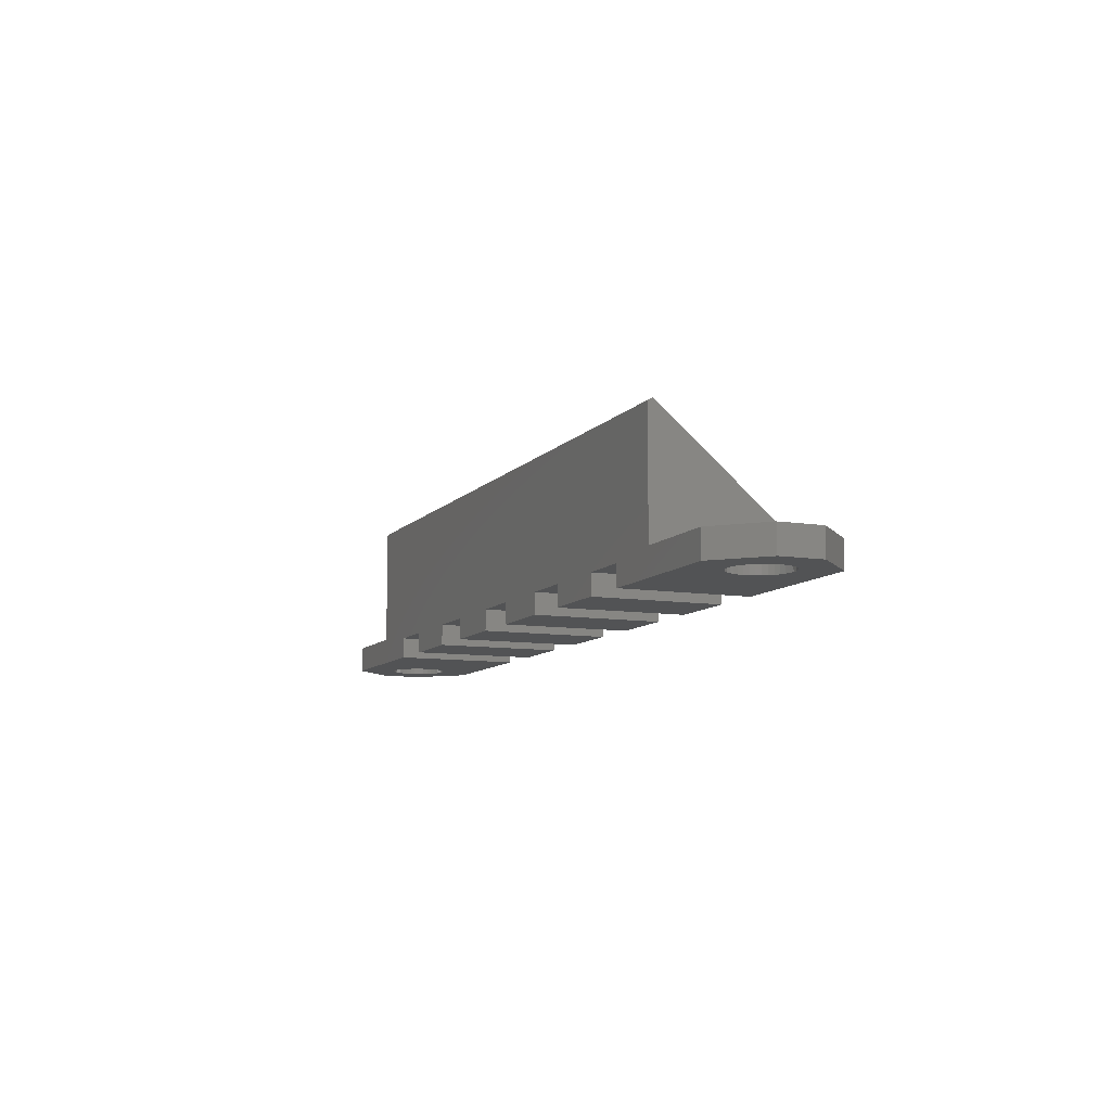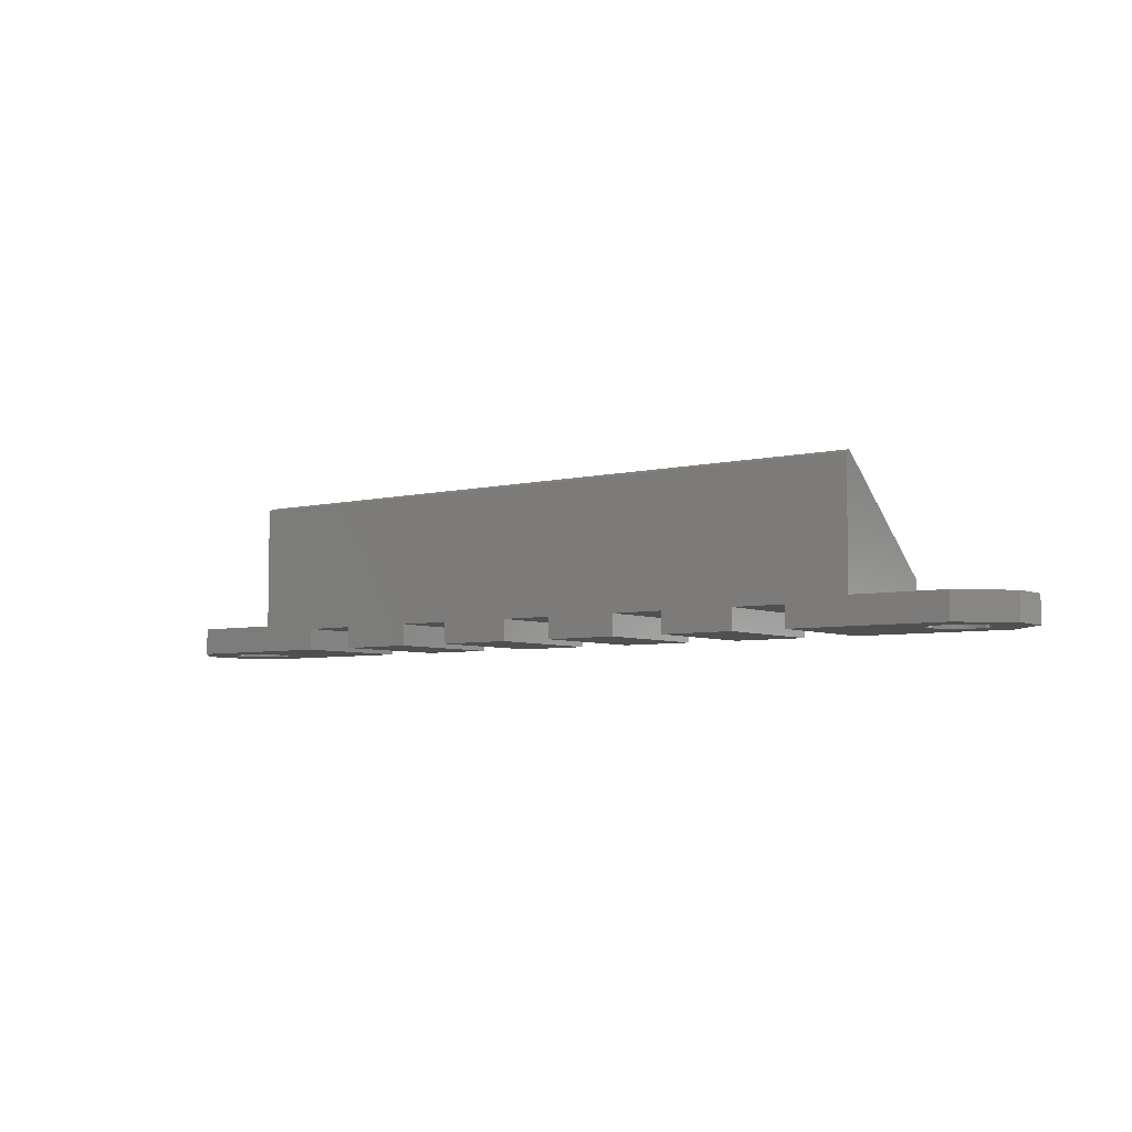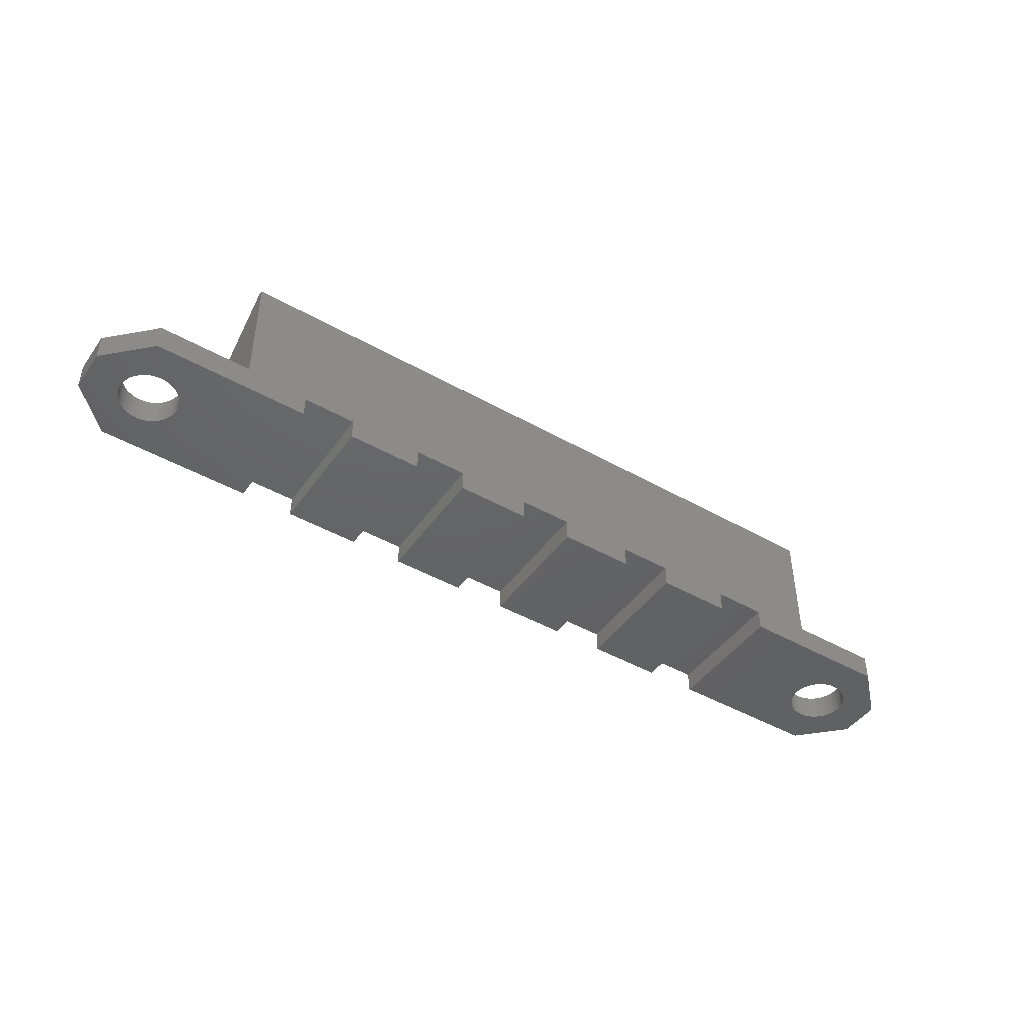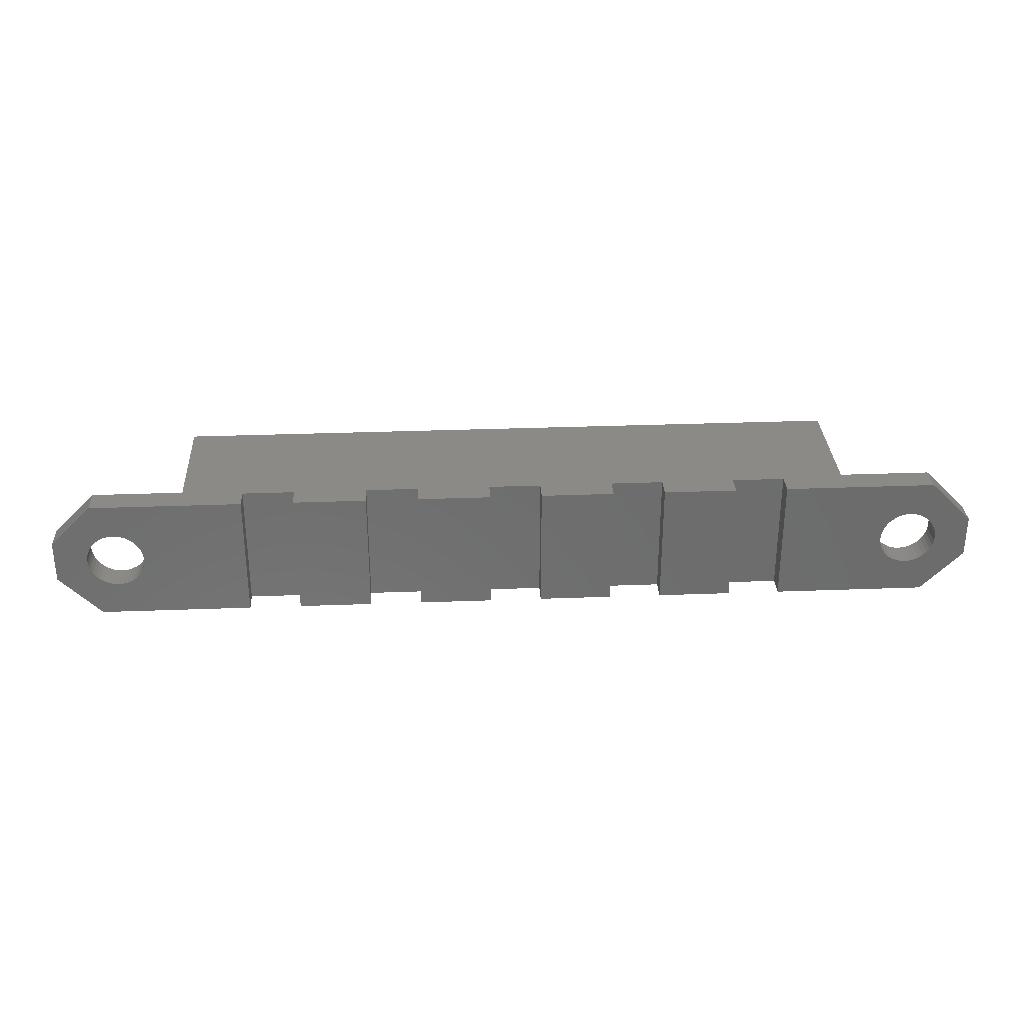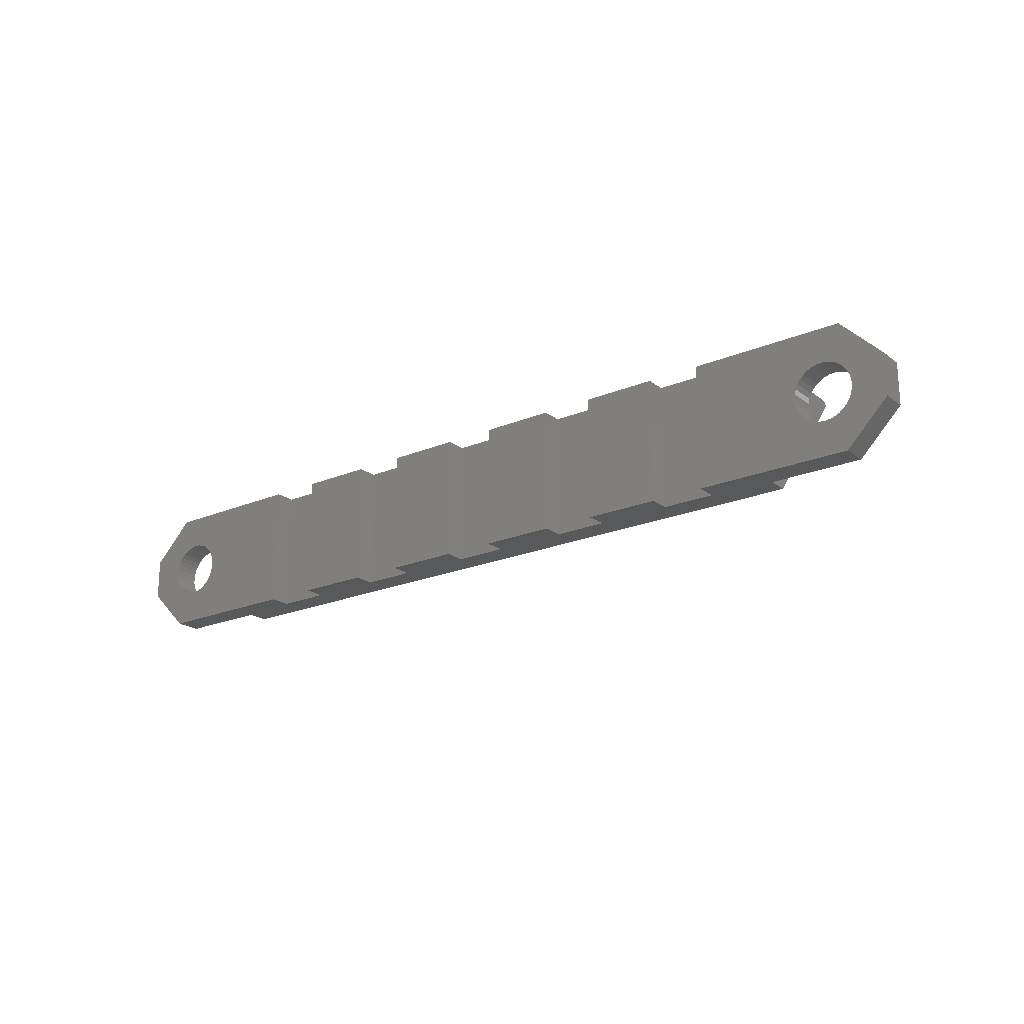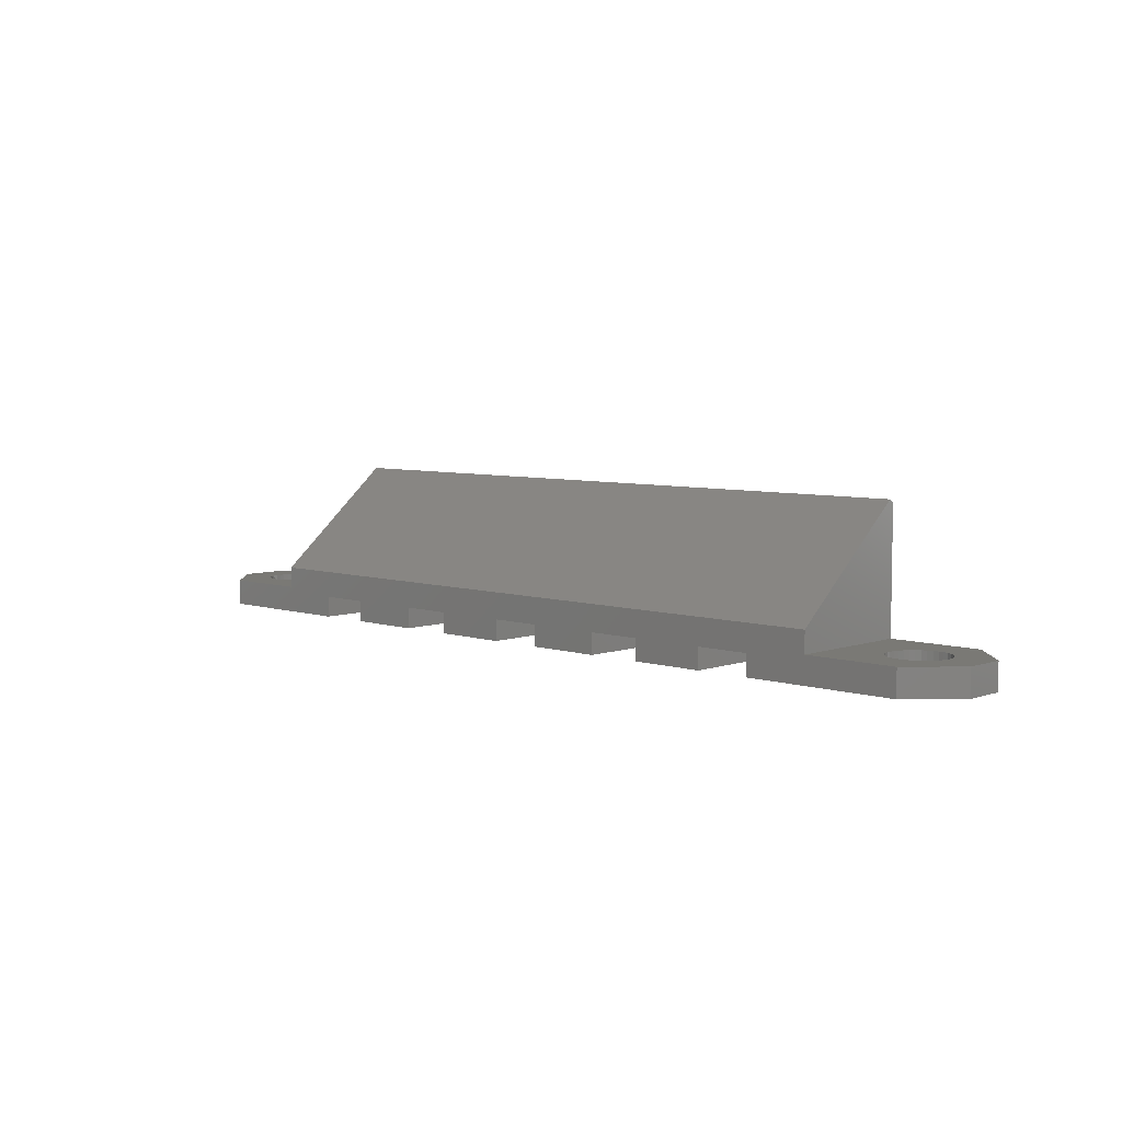
<metadata>
{"format":"stl","ext":"stl","renderer":"f3d","projection":"perspective","resolution":1024,"background":"white","views":[{"elev":-9.5,"azim":67.0,"up":"+Y"},{"elev":-5.5,"azim":36.7,"up":"+Y"},{"elev":-45.3,"azim":-33.2,"up":"+Y"},{"elev":31.0,"azim":-3.1,"up":"+Z"},{"elev":-20.8,"azim":37.2,"up":"+Z"},{"elev":6.1,"azim":-136.3,"up":"+Y"}]}
</metadata>
<code>
# stl→obj: 210 verts, 424 faces
v 59.5 0 12
v 59.5 0 0
v 66.5 0 12
v 66.5 0 0
v 47.5 0 12
v 47.5 0 0
v 54.5 0 12
v 54.5 0 0
v 3.197 0 6.478
v 3.321 0 6.941
v 0 0 8
v 4.964 0 3.416
v 4 0 0
v 5.427 0 3.292
v 5.905 0 3.25
v 18.5 0 12
v 8.287 0 7.375
v 8.489 0 6.941
v 3.523 0 4.625
v 3.321 0 5.059
v 0 0 4
v 3.197 0 5.522
v 3.155 0 6
v 8.613 0 6.478
v 8.655 0 6
v 18.5 0 0
v 8.613 0 5.522
v 8.489 0 5.059
v 4.53 0 3.618
v 4.137 0 3.893
v 3.798 0 4.232
v 7.28 0 8.382
v 7.673 0 8.107
v 8.012 0 7.768
v 4.53 0 8.382
v 4.964 0 8.584
v 4 0 12
v 5.427 0 8.708
v 8.287 0 4.625
v 8.012 0 4.232
v 7.673 0 3.893
v 3.523 0 7.375
v 3.798 0 7.768
v 4.137 0 8.107
v 7.28 0 3.618
v 6.846 0 3.416
v 6.383 0 3.292
v 5.905 0 8.75
v 6.383 0 8.708
v 6.846 0 8.584
v 30.5 0 0
v 30.5 0 12
v 23.5 0 0
v 23.5 0 12
v 42.5 0 0
v 42.5 0 12
v 35.5 0 0
v 35.5 0 12
v 77.34 2.5 12
v 82.72 2.5 8.382
v 82.33 2.5 8.107
v 86.48 2.5 4.625
v 86.68 2.5 5.059
v 90 2.5 4
v 86 2.5 12
v 83.62 2.5 8.708
v 83.15 2.5 8.584
v 81.99 2.5 7.768
v 81.71 2.5 7.375
v 81.51 2.5 6.941
v 85.47 2.5 8.382
v 85.04 2.5 8.584
v 81.39 2.5 6.478
v 81.35 2.5 6
v 77.34 2.5 0
v 81.39 2.5 5.522
v 81.51 2.5 5.059
v 86.8 2.5 5.522
v 86.84 2.5 6
v 90 2.5 8
v 86.8 2.5 6.478
v 86.68 2.5 6.941
v 84.57 2.5 8.708
v 84.09 2.5 8.75
v 86.48 2.5 7.375
v 86.2 2.5 7.768
v 85.86 2.5 8.107
v 84.09 2.5 3.25
v 84.57 2.5 3.292
v 86 2.5 0
v 85.86 2.5 3.893
v 86.2 2.5 4.232
v 81.71 2.5 4.625
v 81.99 2.5 4.232
v 82.33 2.5 3.893
v 85.04 2.5 3.416
v 85.47 2.5 3.618
v 82.72 2.5 3.618
v 83.15 2.5 3.416
v 83.62 2.5 3.292
v 3.523 2.5 7.375
v 3.321 2.5 6.941
v 0 2.5 8
v 4.964 2.5 8.584
v 4 2.5 12
v 5.427 2.5 8.708
v 5.905 2.5 8.75
v 8.613 2.5 6.478
v 8.489 2.5 6.941
v 12.65 2.5 12
v 4.53 2.5 8.382
v 4.137 2.5 8.107
v 3.798 2.5 7.768
v 3.197 2.5 6.478
v 3.155 2.5 6
v 0 2.5 4
v 3.197 2.5 5.522
v 3.321 2.5 5.059
v 8.287 2.5 4.625
v 8.489 2.5 5.059
v 12.65 2.5 0
v 8.613 2.5 5.522
v 8.655 2.5 6
v 8.287 2.5 7.375
v 8.012 2.5 7.768
v 7.673 2.5 8.107
v 7.28 2.5 8.382
v 6.846 2.5 8.584
v 6.383 2.5 8.708
v 7.28 2.5 3.618
v 7.673 2.5 3.893
v 8.012 2.5 4.232
v 4.53 2.5 3.618
v 4.964 2.5 3.416
v 4 2.5 0
v 5.427 2.5 3.292
v 3.523 2.5 4.625
v 3.798 2.5 4.232
v 4.137 2.5 3.893
v 5.905 2.5 3.25
v 6.383 2.5 3.292
v 6.846 2.5 3.416
v 81.39 0 6.478
v 81.51 0 6.941
v 71.5 0 12
v 86.2 0 7.768
v 86.48 0 7.375
v 90 0 8
v 86.8 0 5.522
v 86.68 0 5.059
v 90 0 4
v 71.5 0 0
v 83.15 0 3.416
v 82.72 0 3.618
v 83.62 0 3.292
v 86 0 0
v 84.09 0 3.25
v 82.33 0 3.893
v 81.99 0 4.232
v 81.71 0 4.625
v 81.51 0 5.059
v 81.39 0 5.522
v 81.35 0 6
v 86.68 0 6.941
v 86.8 0 6.478
v 86.84 0 6
v 85.86 0 8.107
v 86 0 12
v 85.47 0 8.382
v 81.71 0 7.375
v 81.99 0 7.768
v 82.33 0 8.107
v 82.72 0 8.382
v 83.15 0 8.584
v 83.62 0 8.708
v 84.09 0 8.75
v 86.48 0 4.625
v 86.2 0 4.232
v 85.86 0 3.893
v 85.47 0 3.618
v 85.04 0 3.416
v 84.57 0 3.292
v 84.57 0 8.708
v 85.04 0 8.584
v 77.34 4.5 0
v 66.5 2 0
v 59.5 2 0
v 71.5 2 0
v 12.65 4.5 0
v 54.5 2 0
v 42.5 2 0
v 35.5 2 0
v 30.5 2 0
v 47.5 2 0
v 23.5 2 0
v 18.5 2 0
v 54.5 2 12
v 59.5 2 12
v 77.34 13.92 12
v 47.5 2 12
v 12.65 13.92 12
v 23.5 2 12
v 30.5 2 12
v 18.5 2 12
v 35.5 2 12
v 42.5 2 12
v 71.5 2 12
v 66.5 2 12
v 77.34 14.19 11.54
v 12.65 14.19 11.54
f 1 2 3
f 3 2 4
f 5 6 7
f 7 6 8
f 9 10 11
f 12 13 14
f 14 13 15
f 16 17 18
f 19 20 21
f 21 20 22
f 21 22 11
f 11 22 23
f 11 23 9
f 18 24 16
f 16 24 25
f 16 25 26
f 26 25 27
f 26 27 28
f 12 29 13
f 13 29 30
f 13 30 21
f 21 30 31
f 21 31 19
f 32 33 16
f 16 33 34
f 16 34 17
f 35 36 37
f 37 36 38
f 28 39 26
f 26 39 40
f 26 40 41
f 10 42 11
f 11 42 43
f 11 43 37
f 37 43 44
f 37 44 35
f 41 45 26
f 26 45 46
f 26 46 13
f 13 46 47
f 13 47 15
f 38 48 37
f 37 48 49
f 37 49 16
f 16 49 50
f 16 50 32
f 51 52 53
f 53 52 54
f 55 56 57
f 57 56 58
f 59 60 61
f 62 63 64
f 65 66 59
f 59 66 67
f 59 67 60
f 61 68 59
f 59 68 69
f 59 69 70
f 65 71 72
f 70 73 59
f 59 73 74
f 59 74 75
f 75 74 76
f 75 76 77
f 63 78 64
f 64 78 79
f 64 79 80
f 80 79 81
f 80 81 82
f 72 83 65
f 65 83 84
f 65 84 66
f 82 85 80
f 80 85 86
f 80 86 65
f 65 86 87
f 65 87 71
f 88 89 90
f 90 91 64
f 64 91 92
f 64 92 62
f 77 93 75
f 75 93 94
f 75 94 95
f 89 96 90
f 90 96 97
f 90 97 91
f 95 98 75
f 75 98 99
f 75 99 90
f 90 99 100
f 90 100 88
f 101 102 103
f 104 105 106
f 106 105 107
f 108 109 110
f 104 111 105
f 105 111 112
f 105 112 103
f 103 112 113
f 103 113 101
f 102 114 103
f 103 114 115
f 103 115 116
f 116 115 117
f 116 117 118
f 119 120 121
f 121 120 122
f 121 122 110
f 110 122 123
f 110 123 108
f 109 124 110
f 110 124 125
f 110 125 126
f 126 127 110
f 110 127 128
f 110 128 105
f 105 128 129
f 105 129 107
f 130 131 121
f 121 131 132
f 121 132 119
f 133 134 135
f 135 134 136
f 118 137 116
f 116 137 138
f 116 138 135
f 135 138 139
f 135 139 133
f 136 140 135
f 135 140 141
f 135 141 121
f 121 141 142
f 121 142 130
f 143 144 145
f 146 147 148
f 149 150 151
f 152 153 154
f 153 152 155
f 155 152 156
f 155 156 157
f 154 158 152
f 152 158 159
f 152 159 160
f 160 161 152
f 152 161 162
f 152 162 145
f 145 162 163
f 145 163 143
f 147 164 148
f 148 164 165
f 148 165 151
f 151 165 166
f 151 166 149
f 146 148 167
f 167 148 168
f 167 168 169
f 144 170 145
f 145 170 171
f 145 171 172
f 172 173 145
f 145 173 174
f 145 174 168
f 168 174 175
f 168 175 176
f 150 177 151
f 151 177 178
f 151 178 156
f 156 178 179
f 156 179 180
f 180 181 156
f 156 181 182
f 156 182 157
f 176 183 168
f 168 183 184
f 168 184 169
f 148 151 80
f 80 151 64
f 90 156 75
f 75 156 152
f 75 152 185
f 4 2 186
f 186 2 187
f 152 188 185
f 185 188 186
f 185 186 189
f 189 186 187
f 189 187 190
f 191 55 57
f 192 193 189
f 57 192 191
f 191 192 189
f 191 189 194
f 194 189 190
f 194 190 6
f 6 190 8
f 51 53 193
f 193 53 195
f 193 195 189
f 189 195 196
f 189 196 121
f 121 196 26
f 121 26 135
f 135 26 13
f 103 116 11
f 11 116 21
f 197 198 199
f 200 5 7
f 105 37 110
f 110 37 16
f 110 16 201
f 54 52 202
f 202 52 203
f 16 204 201
f 201 204 202
f 201 202 199
f 199 202 203
f 199 203 205
f 7 197 200
f 200 197 199
f 200 199 206
f 206 199 205
f 206 205 56
f 56 205 58
f 168 65 145
f 145 65 59
f 145 59 207
f 207 59 199
f 207 199 208
f 208 199 198
f 208 198 3
f 3 198 1
f 140 15 141
f 141 15 47
f 141 47 142
f 142 47 46
f 142 46 130
f 130 46 45
f 130 45 131
f 131 45 41
f 131 41 132
f 132 41 40
f 132 40 119
f 119 40 39
f 119 39 120
f 120 39 28
f 120 28 122
f 122 28 27
f 122 27 123
f 123 27 25
f 123 25 108
f 108 25 24
f 108 24 109
f 109 24 18
f 109 18 124
f 124 18 17
f 124 17 125
f 125 17 34
f 125 34 126
f 126 34 33
f 126 33 127
f 127 33 32
f 127 32 128
f 128 32 50
f 128 50 129
f 129 50 49
f 129 49 107
f 107 49 48
f 107 48 106
f 106 48 38
f 106 38 104
f 104 38 36
f 104 36 111
f 111 36 35
f 111 35 112
f 112 35 44
f 112 44 113
f 113 44 43
f 113 43 101
f 101 43 42
f 101 42 102
f 102 42 10
f 102 10 114
f 114 10 9
f 114 9 115
f 115 9 23
f 115 23 117
f 117 23 22
f 117 22 118
f 118 22 20
f 118 20 137
f 137 20 19
f 137 19 138
f 138 19 31
f 138 31 139
f 139 31 30
f 139 30 133
f 133 30 29
f 133 29 134
f 134 29 12
f 134 12 136
f 136 12 14
f 136 14 140
f 140 14 15
f 88 157 89
f 89 157 182
f 89 182 96
f 96 182 181
f 96 181 97
f 97 181 180
f 97 180 91
f 91 180 179
f 91 179 92
f 92 179 178
f 92 178 62
f 62 178 177
f 62 177 63
f 63 177 150
f 63 150 78
f 78 150 149
f 78 149 79
f 79 149 166
f 79 166 81
f 81 166 165
f 81 165 82
f 82 165 164
f 82 164 85
f 85 164 147
f 85 147 86
f 86 147 146
f 86 146 87
f 87 146 167
f 87 167 71
f 71 167 169
f 71 169 72
f 72 169 184
f 72 184 83
f 83 184 183
f 83 183 84
f 84 183 176
f 84 176 66
f 66 176 175
f 66 175 67
f 67 175 174
f 67 174 60
f 60 174 173
f 60 173 61
f 61 173 172
f 61 172 68
f 68 172 171
f 68 171 69
f 69 171 170
f 69 170 70
f 70 170 144
f 70 144 73
f 73 144 143
f 73 143 74
f 74 143 163
f 74 163 76
f 76 163 162
f 76 162 77
f 77 162 161
f 77 161 93
f 93 161 160
f 93 160 94
f 94 160 159
f 94 159 95
f 95 159 158
f 95 158 98
f 98 158 154
f 98 154 99
f 99 154 153
f 99 153 100
f 100 153 155
f 100 155 88
f 88 155 157
f 209 199 185
f 185 199 59
f 185 59 75
f 201 210 110
f 110 210 189
f 110 189 121
f 209 185 210
f 210 185 189
f 191 206 55
f 55 206 56
f 200 194 5
f 5 194 6
f 200 206 194
f 194 206 191
f 193 203 51
f 51 203 52
f 205 192 58
f 58 192 57
f 205 203 192
f 192 203 193
f 196 204 26
f 26 204 16
f 202 195 54
f 54 195 53
f 202 204 195
f 195 204 196
f 190 197 8
f 8 197 7
f 198 187 1
f 1 187 2
f 198 197 187
f 187 197 190
f 186 208 4
f 4 208 3
f 207 188 145
f 145 188 152
f 207 208 188
f 188 208 186
f 11 37 103
f 103 37 105
f 13 21 135
f 135 21 116
f 168 148 65
f 65 148 80
f 151 156 64
f 64 156 90
f 199 209 201
f 201 209 210

</code>
